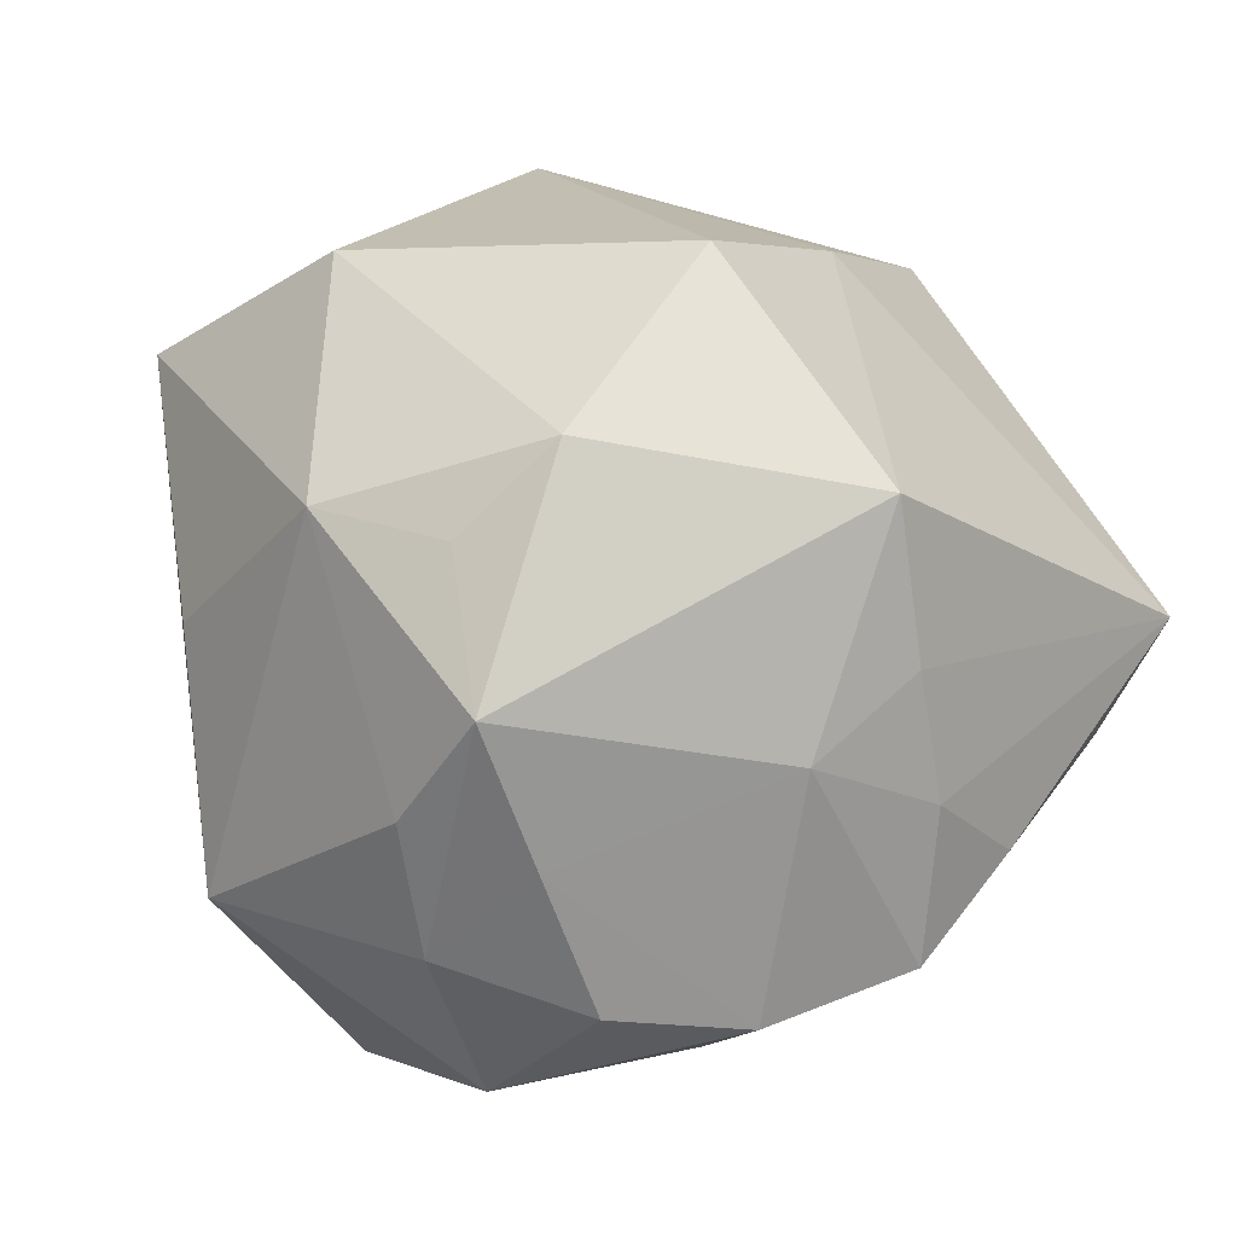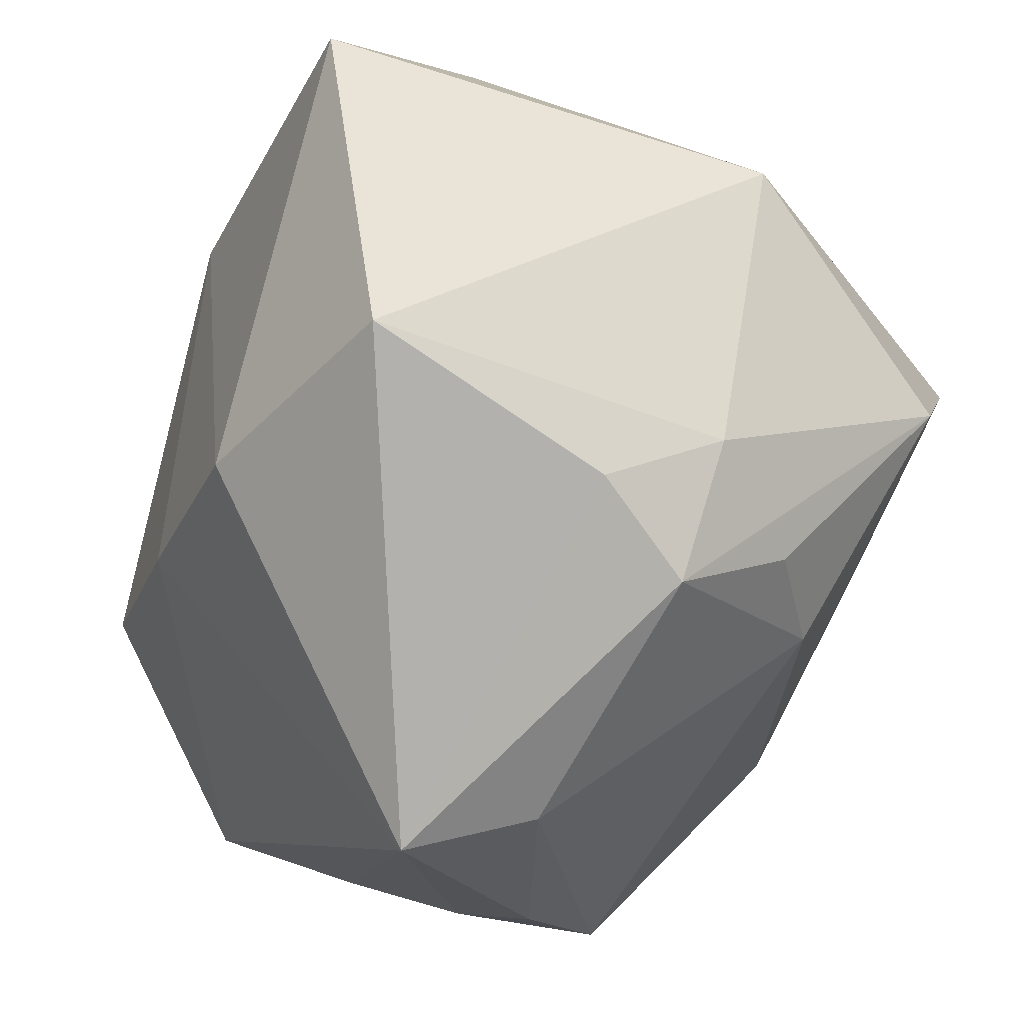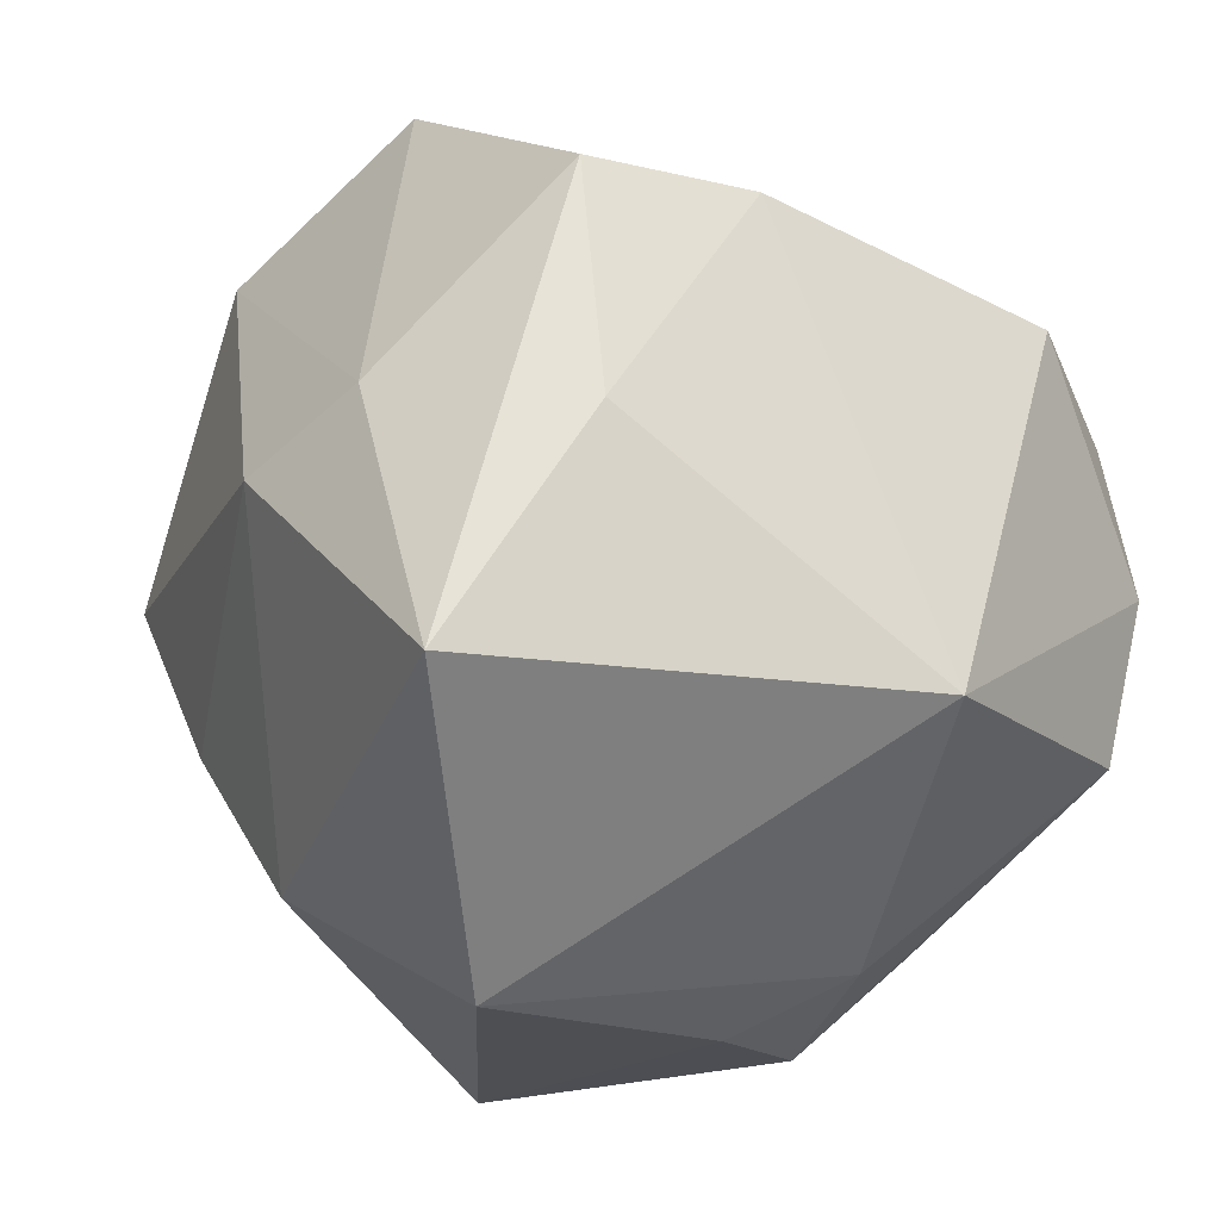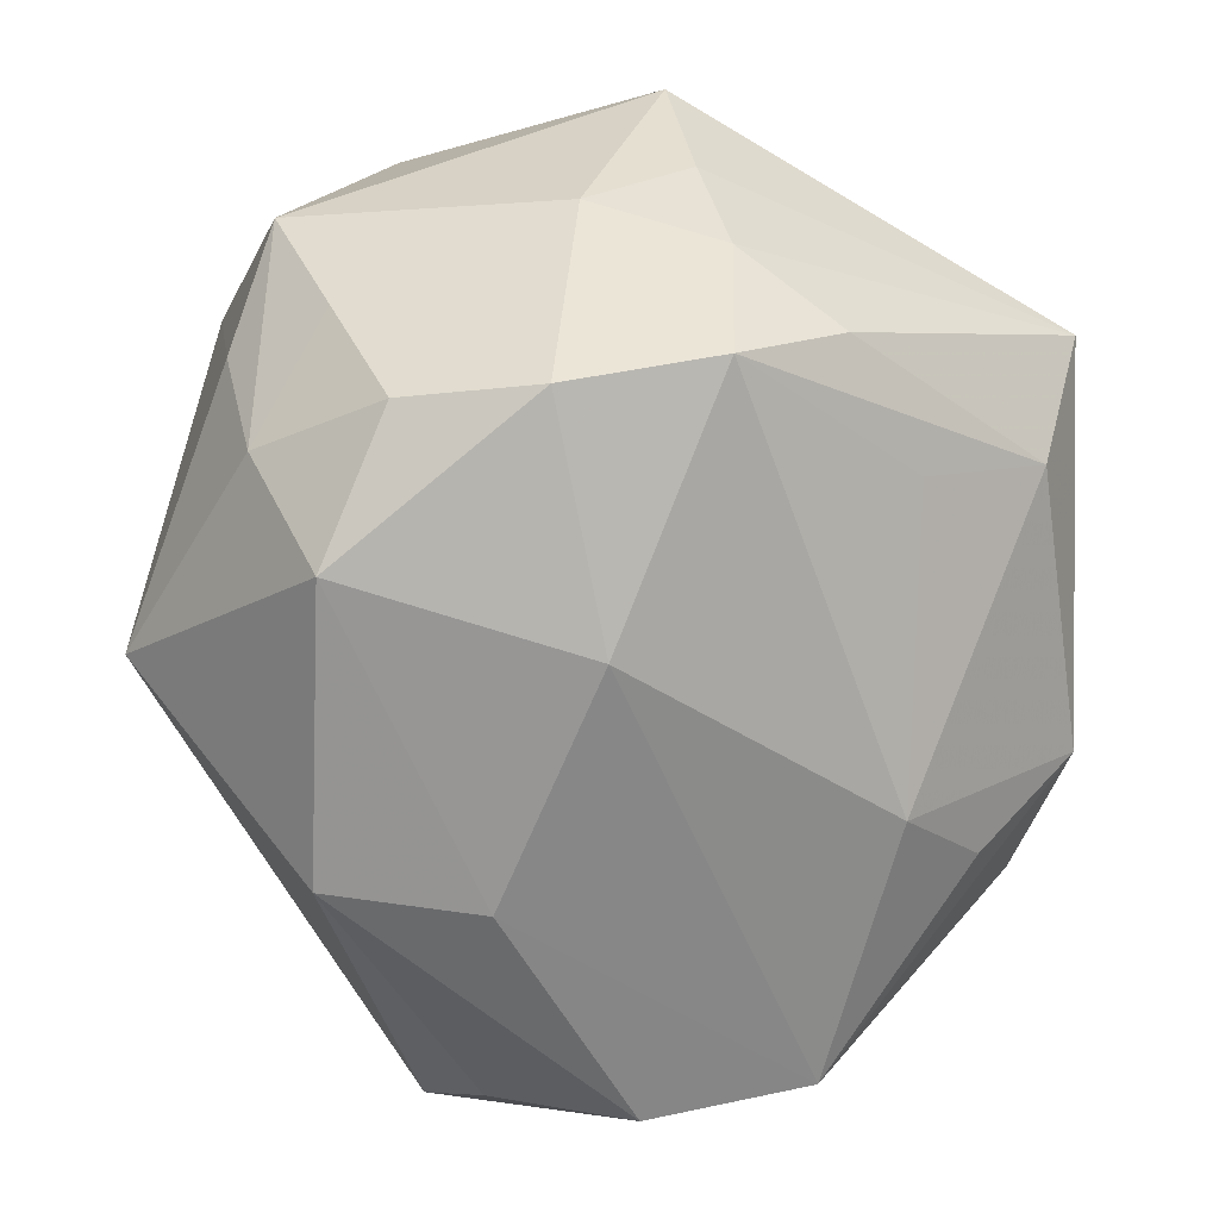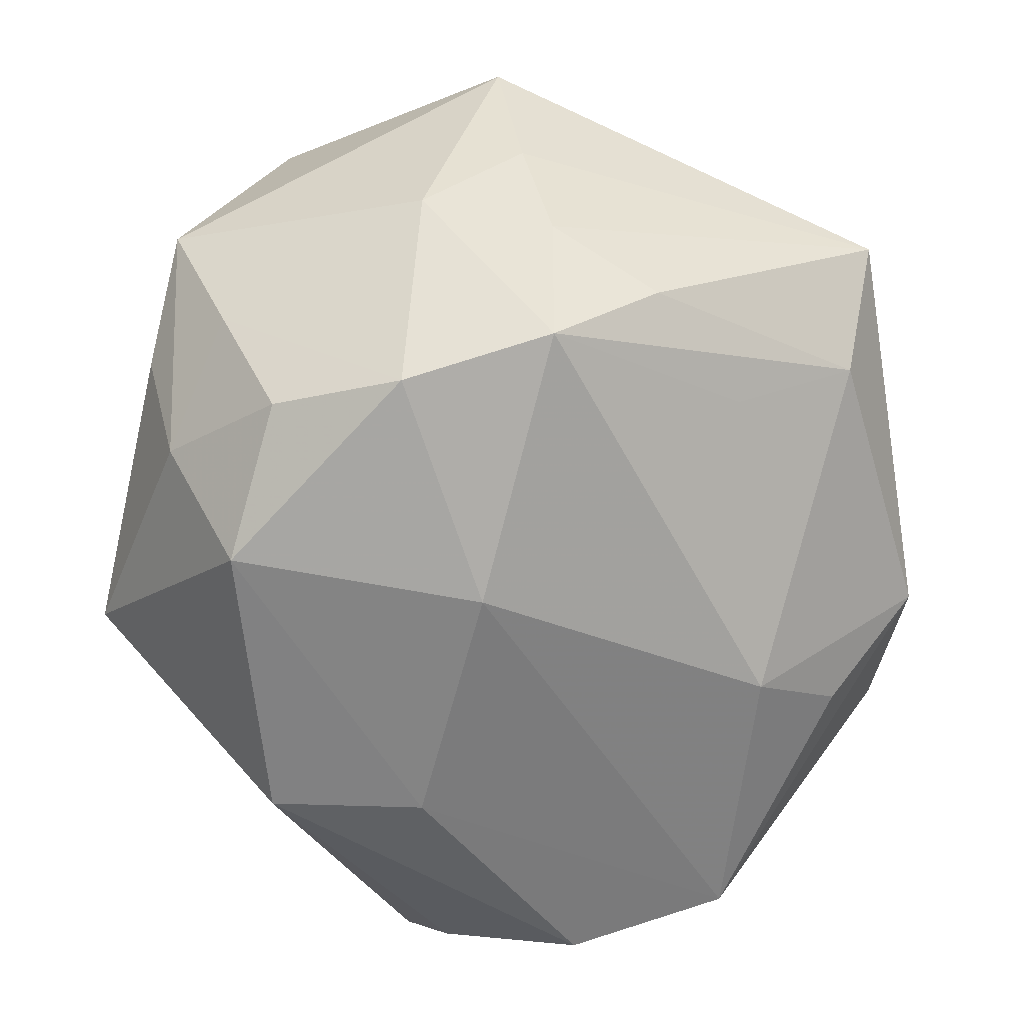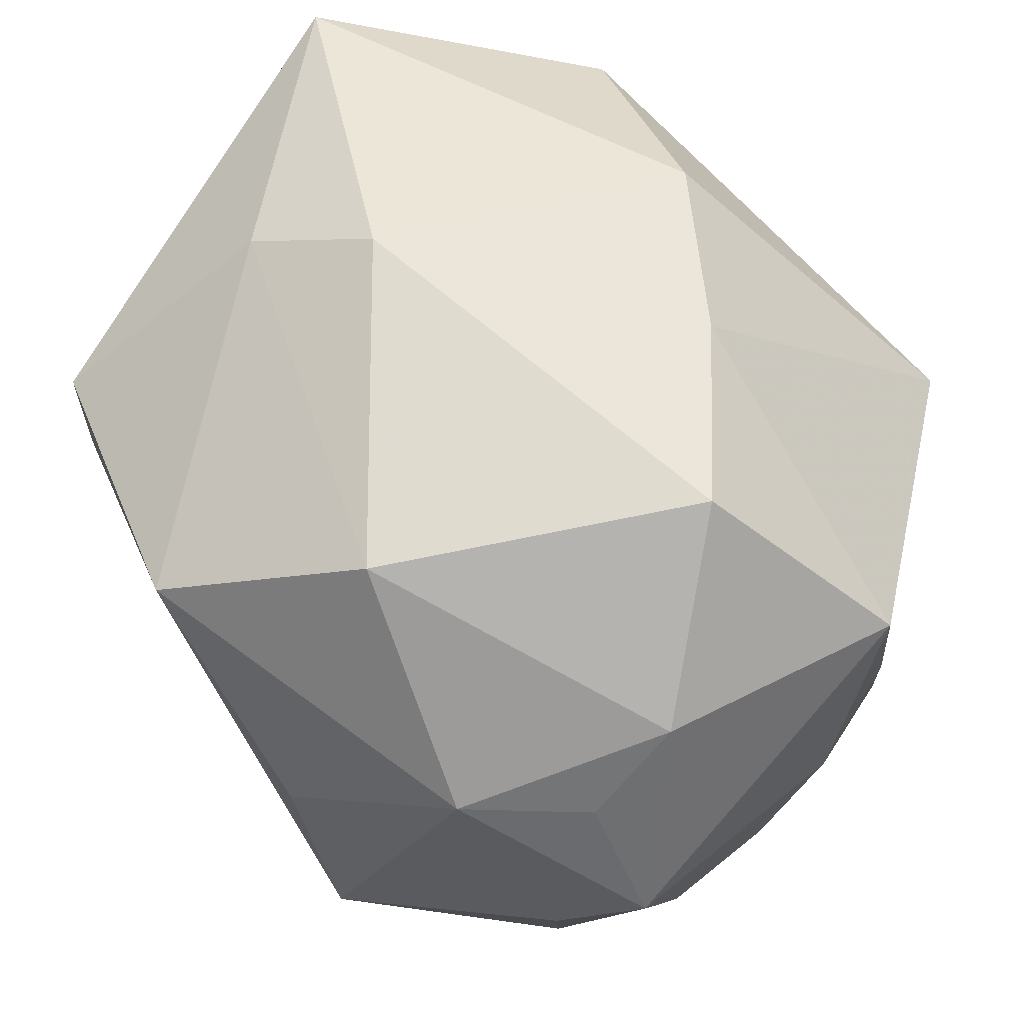
<metadata>
{"format":"obj","ext":"obj","renderer":"f3d","projection":"perspective","resolution":1024,"background":"white","views":[{"elev":12.7,"azim":-112.2,"up":"+Z"},{"elev":-79.2,"azim":71.7,"up":"+Y"},{"elev":-17.8,"azim":67.1,"up":"+Y"},{"elev":-55.4,"azim":-88.8,"up":"+Z"},{"elev":-49.4,"azim":-80.4,"up":"+Z"},{"elev":61.9,"azim":-141.2,"up":"+Z"}]}
</metadata>
<code>
v 0.006712 -0.02532 -0.01998
v -1.02e-05 0.01937 -0.0311
v 0.01959 -0.01395 -0.02906
v -0.02999 -0.0161 -0.01159
v -0.03393 -0.008691 -0.006584
v -0.01745 -0.02996 -0.008088
v -0.03543 0.001276 -0.002737
v -0.03535 -0.004608 0.01418
v 0.03095 0.0187 0.002296
v 0.01207 0.001105 0.0308
v -0.01176 -0.01128 0.0265
v 0.02993 0.01956 0.01457
v -0.008202 0.03274 -0.01545
v 0.01439 -0.02853 -0.01212
v -0.02027 -0.02103 -0.01384
v 0.009734 0.03064 0.01885
v -0.03493 -0.006541 0.002722
v 0.02164 0.005185 0.02626
v -0.03195 0.003004 -0.02081
v -0.0003138 -0.02341 0.02364
v 0.03313 0.001845 0.01415
v -0.0217 0.01786 -0.02654
v -0.01572 -0.0002217 -0.02805
v 0.02755 0.01418 -0.02088
v 0.0336 -0.01457 -0.009898
v -0.004376 0.03289 0.002721
v -0.004791 0.022 0.02719
v -0.03225 0.02213 0.001554
v -0.0263 0.02143 0.01143
v -0.02168 0.002182 0.02868
v 0.01528 -0.0328 0.01542
v 0.03292 -0.01563 0.02544
v -0.02218 -0.0328 0.001223
v -0.01819 0.02822 0.01268
v -0.02818 0.01487 0.01793
v 0.000176 -0.0198 -0.02444
v 0.009781 -0.0328 -0.00411
v -0.03023 0.01322 -0.01931
v 0.001628 0.007679 -0.03184
v -0.03127 0.01766 -0.008951
v -0.03226 -0.008397 -0.01802
v 0.02013 0.009191 -0.02908
v 0.02015 -0.001602 -0.03184
v -0.02586 0.02517 -0.006191
v -0.02446 0.02292 -0.01594
v 0.003981 -0.03271 -0.01212
f 32 31 25
f 11 8 33
f 39 2 43
f 24 2 13
f 25 43 24
f 3 43 25
f 23 39 3
f 3 39 43
f 37 31 33
f 33 46 37
f 6 46 33
f 10 32 18
f 18 32 12
f 12 16 18
f 21 32 25
f 12 32 21
f 20 32 10
f 10 11 20
f 31 32 20
f 33 31 20
f 20 11 33
f 41 19 23
f 15 6 41
f 26 16 13
f 10 18 27
f 27 18 16
f 13 2 22
f 23 19 22
f 22 39 23
f 2 39 22
f 8 28 7
f 19 41 7
f 43 2 42
f 42 24 43
f 2 24 42
f 14 3 25
f 46 3 14
f 14 37 46
f 25 31 14
f 31 37 14
f 23 3 36
f 36 41 23
f 15 41 36
f 36 6 15
f 46 6 36
f 12 21 9
f 25 24 9
f 9 21 25
f 9 16 12
f 9 24 13
f 13 16 9
f 4 6 33
f 4 41 6
f 35 28 8
f 38 22 19
f 5 7 41
f 41 4 5
f 5 4 33
f 1 3 46
f 46 36 1
f 1 36 3
f 34 35 27
f 34 27 16
f 34 26 13
f 16 26 34
f 13 44 34
f 34 44 28
f 30 35 8
f 8 11 30
f 27 35 30
f 30 11 10
f 10 27 30
f 40 38 19
f 19 7 40
f 40 7 28
f 8 7 17
f 7 5 17
f 33 8 17
f 17 5 33
f 28 35 29
f 29 34 28
f 35 34 29
f 38 40 45
f 22 38 45
f 28 44 45
f 45 40 28
f 13 22 45
f 45 44 13

</code>
